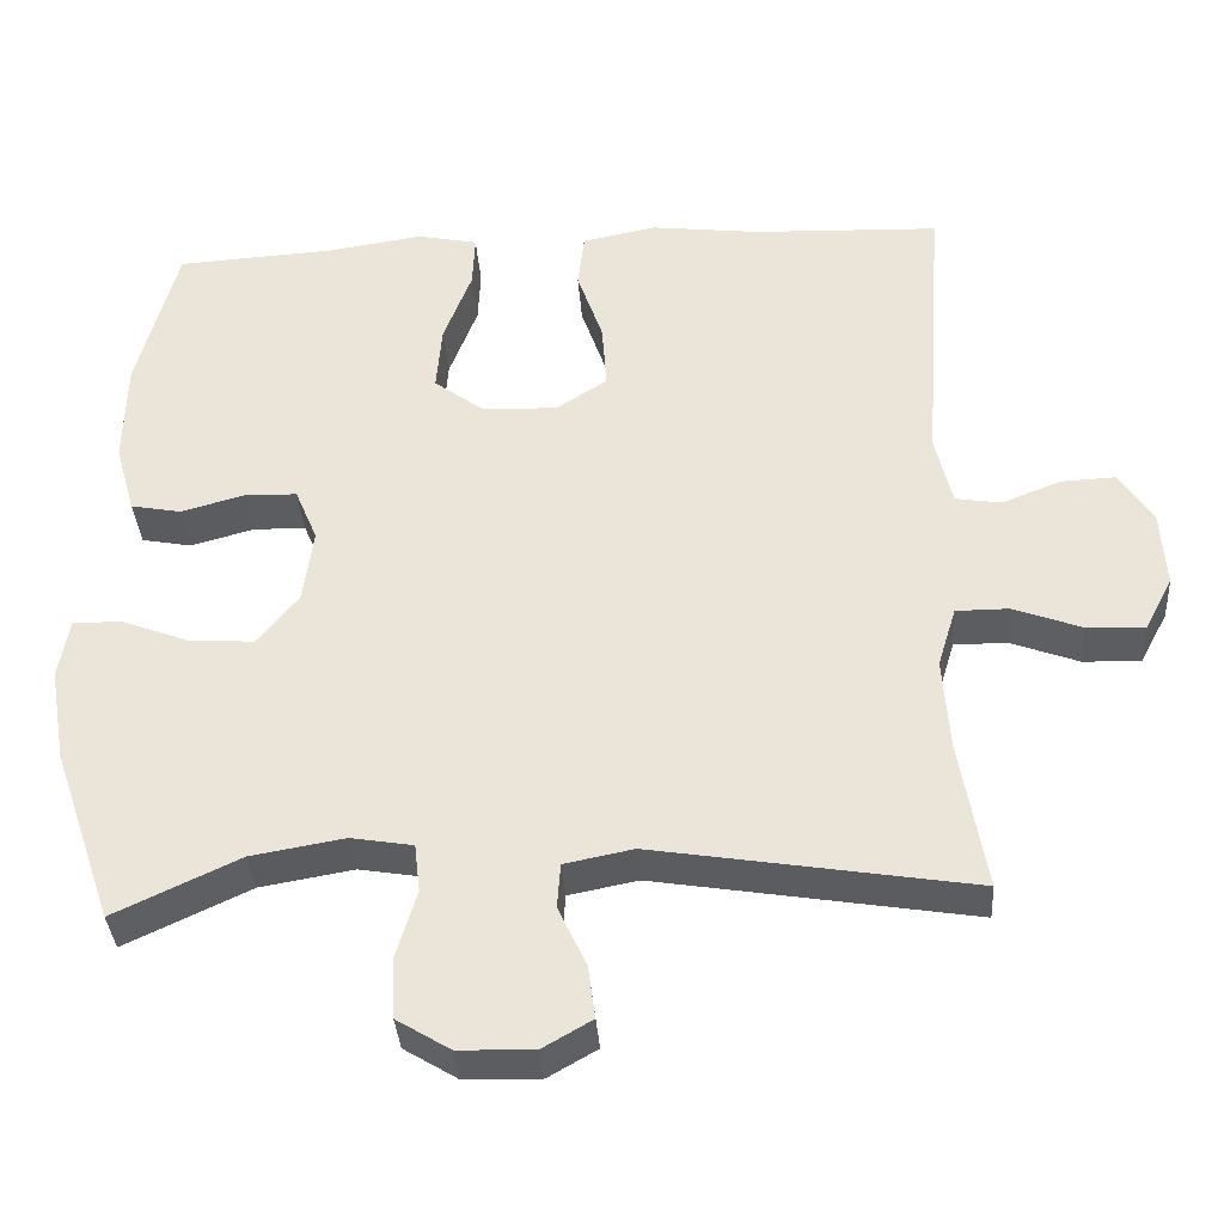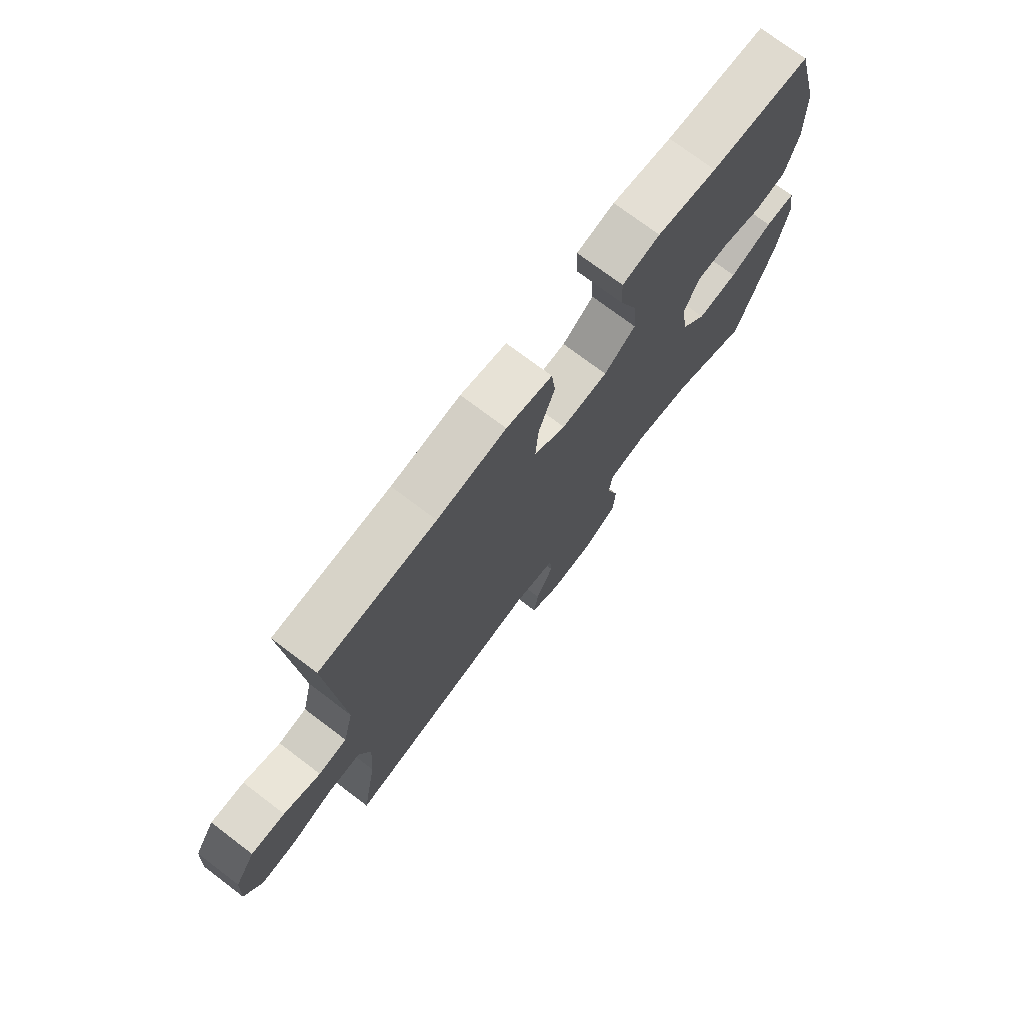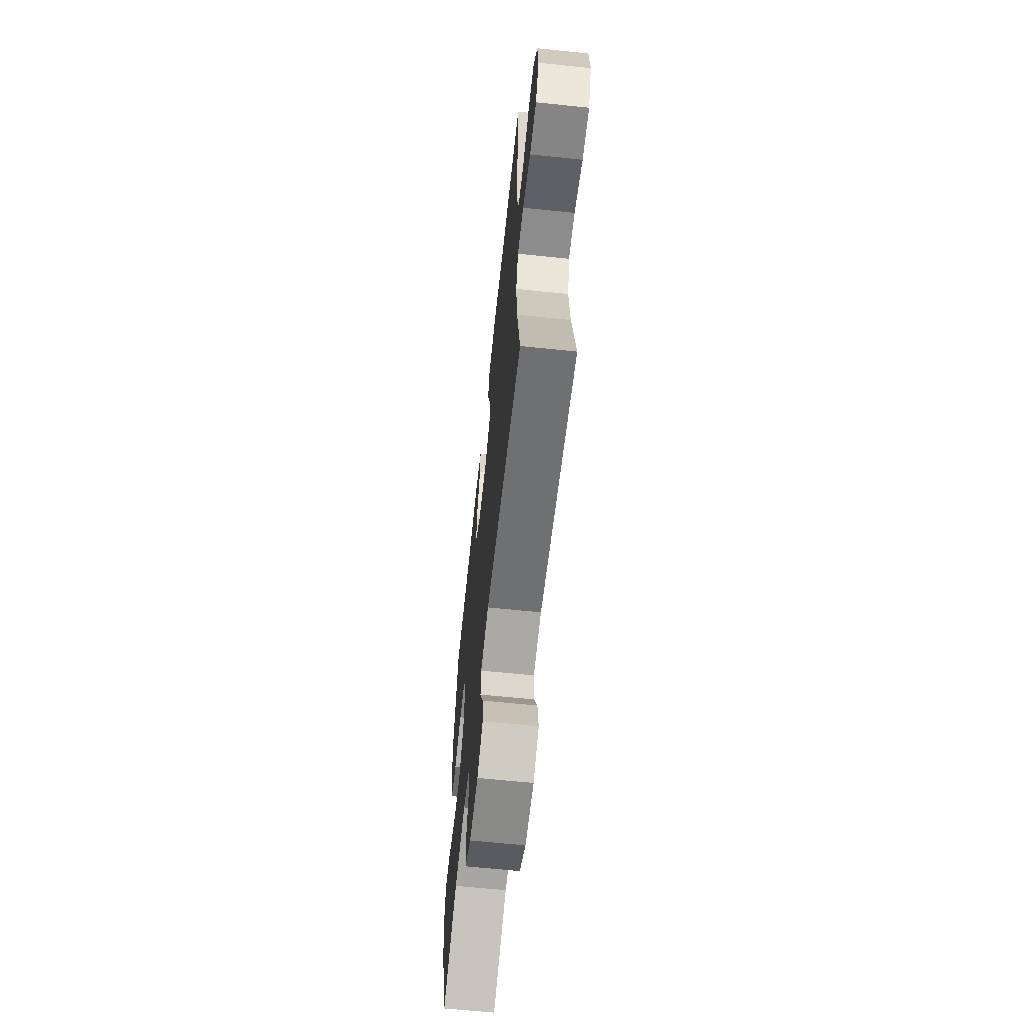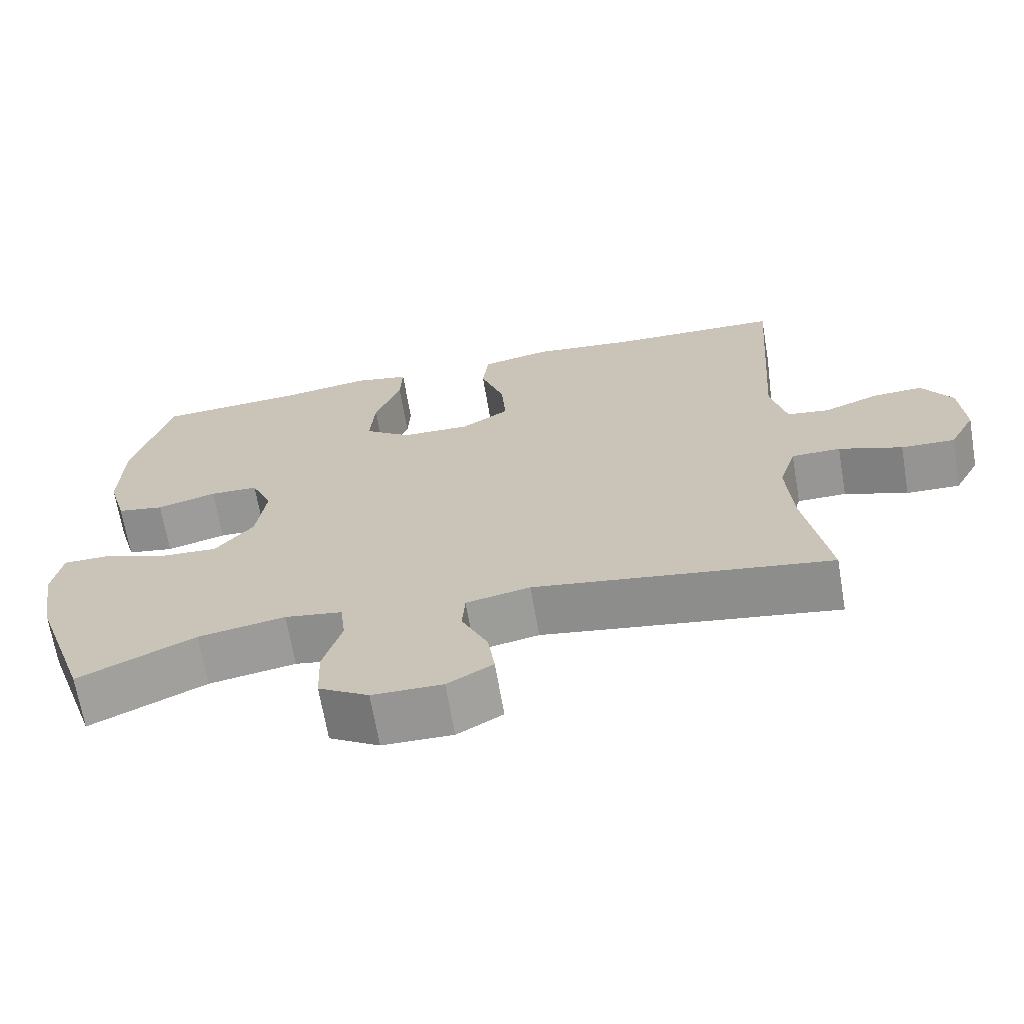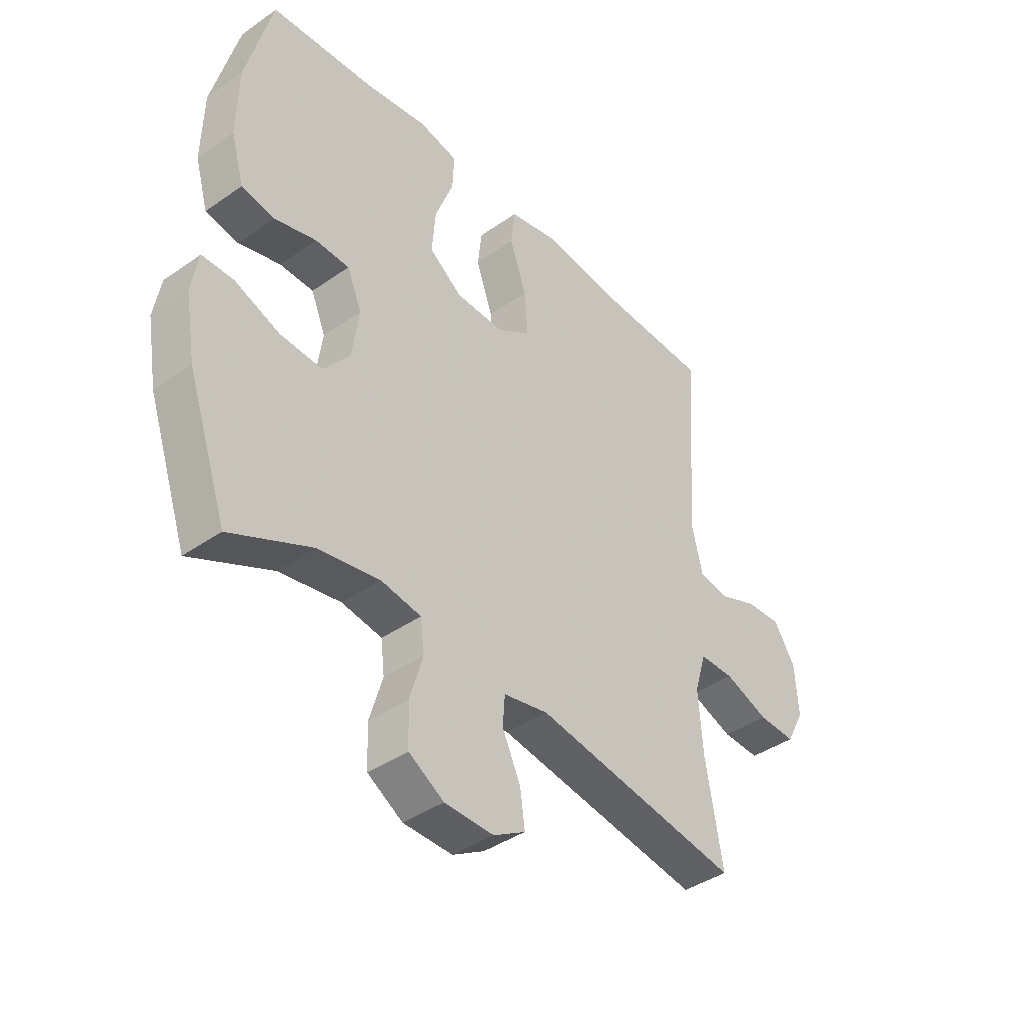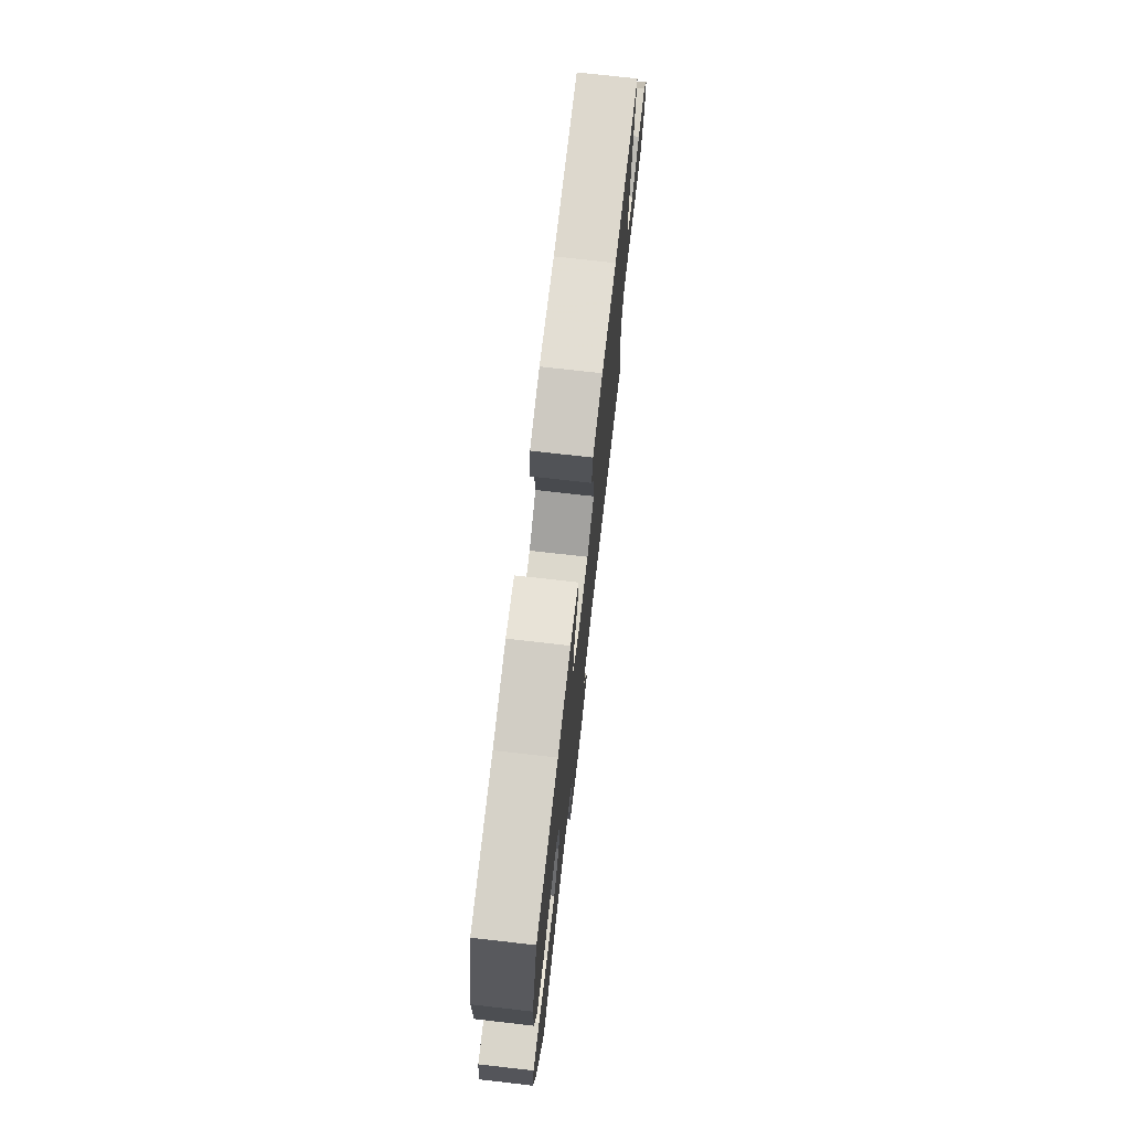
<metadata>
{"format":"obj","ext":"obj","renderer":"f3d","projection":"perspective","resolution":1024,"background":"white","views":[{"elev":-36.0,"azim":-176.1,"up":"+Z"},{"elev":74.1,"azim":-52.9,"up":"+Z"},{"elev":-64.2,"azim":-96.0,"up":"+Z"},{"elev":-67.8,"azim":-170.3,"up":"+Z"},{"elev":-40.6,"azim":130.6,"up":"+Z"},{"elev":74.6,"azim":96.5,"up":"+Z"}]}
</metadata>
<code>
v 0.5 0.07 -0.5
v 0.344 0.07 -0.427
v 0.227 0.07 -0.407
v 0.15 0.07 -0.42
v 0.143 0.07 -0.48
v 0.168 0.07 -0.564
v 0.165 0.07 -0.641
v 0.098 0.07 -0.682
v 0.004 0.07 -0.684
v -0.057 0.07 -0.649
v -0.048 0.07 -0.583
v -0.013 0.07 -0.508
v -0.017 0.07 -0.452
v -0.103 0.07 -0.435
v -0.5 0.07 -0.5
v -0.468 0.07 -0.312
v -0.46 0.07 -0.196
v -0.483 0.07 -0.121
v -0.549 0.07 -0.121
v -0.634 0.07 -0.153
v -0.706 0.07 -0.156
v -0.741 0.07 -0.09
v -0.735 0.07 0.006
v -0.694 0.07 0.071
v -0.626 0.07 0.068
v -0.552 0.07 0.039
v -0.495 0.07 0.048
v -0.474 0.07 0.137
v -0.5 0.07 0.5
v -0.268 0.07 0.509
v -0.13 0.07 0.526
v -0.038 0.07 0.507
v -0.03 0.07 0.438
v -0.062 0.07 0.345
v -0.068 0.07 0.262
v -0.004 0.07 0.221
v 0.089 0.07 0.224
v 0.152 0.07 0.271
v 0.145 0.07 0.355
v 0.11 0.07 0.447
v 0.107 0.07 0.514
v 0.182 0.07 0.53
v 0.301 0.07 0.512
v 0.5 0.07 0.5
v 0.55 0.07 0.31
v 0.553 0.07 0.179
v 0.528 0.07 0.091
v 0.465 0.07 0.079
v 0.385 0.07 0.101
v 0.32 0.07 0.099
v 0.292 0.07 0.032
v 0.305 0.07 -0.062
v 0.356 0.07 -0.125
v 0.437 0.07 -0.12
v 0.523 0.07 -0.087
v 0.583 0.07 -0.087
v 0.596 0.07 -0.162
v 0.576 0.07 -0.279
v 0.5 0 -0.5
v 0.344 0 -0.427
v 0.227 0 -0.407
v 0.15 0 -0.42
v 0.143 0 -0.48
v 0.168 0 -0.564
v 0.165 0 -0.641
v 0.098 0 -0.682
v 0.004 0 -0.684
v -0.057 0 -0.649
v -0.048 0 -0.583
v -0.013 0 -0.508
v -0.017 0 -0.452
v -0.103 0 -0.435
v -0.5 0 -0.5
v -0.468 0 -0.312
v -0.46 0 -0.196
v -0.483 0 -0.121
v -0.549 0 -0.121
v -0.634 0 -0.153
v -0.706 0 -0.156
v -0.741 0 -0.09
v -0.735 0 0.006
v -0.694 0 0.071
v -0.626 0 0.068
v -0.552 0 0.039
v -0.495 0 0.048
v -0.474 0 0.137
v -0.5 0 0.5
v -0.268 0 0.509
v -0.13 0 0.526
v -0.038 0 0.507
v -0.03 0 0.438
v -0.062 0 0.345
v -0.068 0 0.262
v -0.004 0 0.221
v 0.089 0 0.224
v 0.152 0 0.271
v 0.145 0 0.355
v 0.11 0 0.447
v 0.107 0 0.514
v 0.182 0 0.53
v 0.301 0 0.512
v 0.5 0 0.5
v 0.55 0 0.31
v 0.553 0 0.179
v 0.528 0 0.091
v 0.465 0 0.079
v 0.385 0 0.101
v 0.32 0 0.099
v 0.292 0 0.032
v 0.305 0 -0.062
v 0.356 0 -0.125
v 0.437 0 -0.12
v 0.523 0 -0.087
v 0.583 0 -0.087
v 0.596 0 -0.162
v 0.576 0 -0.279
f 58 1 2
f 57 58 2
f 56 57 2
f 55 56 2
f 54 55 2
f 53 54 2 3
f 52 53 3 4
f 51 52 4
f 47 48 49
f 46 47 49
f 45 46 49
f 44 45 49
f 43 44 49
f 43 49 50
f 42 43 50
f 41 42 50
f 40 41 50
f 39 40 50
f 38 39 50 51
f 32 33 34
f 31 32 34
f 30 31 34
f 30 34 35
f 29 30 35
f 28 29 35
f 27 28 35 36
f 24 25 26
f 23 24 26
f 22 23 26
f 21 22 26
f 20 21 26
f 19 20 26
f 18 19 26 27
f 27 36 37
f 18 27 37
f 17 18 37
f 14 15 16
f 38 51 4
f 37 38 4
f 17 37 4
f 16 17 4
f 14 16 4
f 13 14 4
f 10 11 12
f 9 10 12
f 8 9 12
f 7 8 12
f 6 7 12
f 5 6 12
f 4 5 12 13
f 60 59 116
f 60 116 115
f 60 115 114
f 60 114 113
f 60 113 112
f 61 60 112 111
f 62 61 111 110
f 62 110 109
f 107 106 105
f 107 105 104
f 107 104 103
f 107 103 102
f 107 102 101
f 108 107 101
f 108 101 100
f 108 100 99
f 108 99 98
f 108 98 97
f 109 108 97 96
f 92 91 90
f 92 90 89
f 92 89 88
f 93 92 88
f 93 88 87
f 93 87 86
f 94 93 86 85
f 84 83 82
f 84 82 81
f 84 81 80
f 84 80 79
f 84 79 78
f 84 78 77
f 85 84 77 76
f 95 94 85
f 95 85 76
f 95 76 75
f 74 73 72
f 62 109 96
f 62 96 95
f 62 95 75
f 62 75 74
f 62 74 72
f 62 72 71
f 70 69 68
f 70 68 67
f 70 67 66
f 70 66 65
f 70 65 64
f 70 64 63
f 71 70 63 62
f 1 59 60 2
f 2 60 61 3
f 3 61 62 4
f 4 62 63 5
f 5 63 64 6
f 6 64 65 7
f 7 65 66 8
f 8 66 67 9
f 9 67 68 10
f 10 68 69 11
f 11 69 70 12
f 12 70 71 13
f 13 71 72 14
f 14 72 73 15
f 15 73 74 16
f 16 74 75 17
f 17 75 76 18
f 18 76 77 19
f 19 77 78 20
f 20 78 79 21
f 21 79 80 22
f 22 80 81 23
f 23 81 82 24
f 24 82 83 25
f 25 83 84 26
f 26 84 85 27
f 27 85 86 28
f 28 86 87 29
f 29 87 88 30
f 30 88 89 31
f 31 89 90 32
f 32 90 91 33
f 33 91 92 34
f 34 92 93 35
f 35 93 94 36
f 36 94 95 37
f 37 95 96 38
f 38 96 97 39
f 39 97 98 40
f 40 98 99 41
f 41 99 100 42
f 42 100 101 43
f 43 101 102 44
f 44 102 103 45
f 45 103 104 46
f 46 104 105 47
f 47 105 106 48
f 48 106 107 49
f 49 107 108 50
f 50 108 109 51
f 51 109 110 52
f 52 110 111 53
f 53 111 112 54
f 54 112 113 55
f 55 113 114 56
f 56 114 115 57
f 57 115 116 58
f 58 116 59 1

</code>
